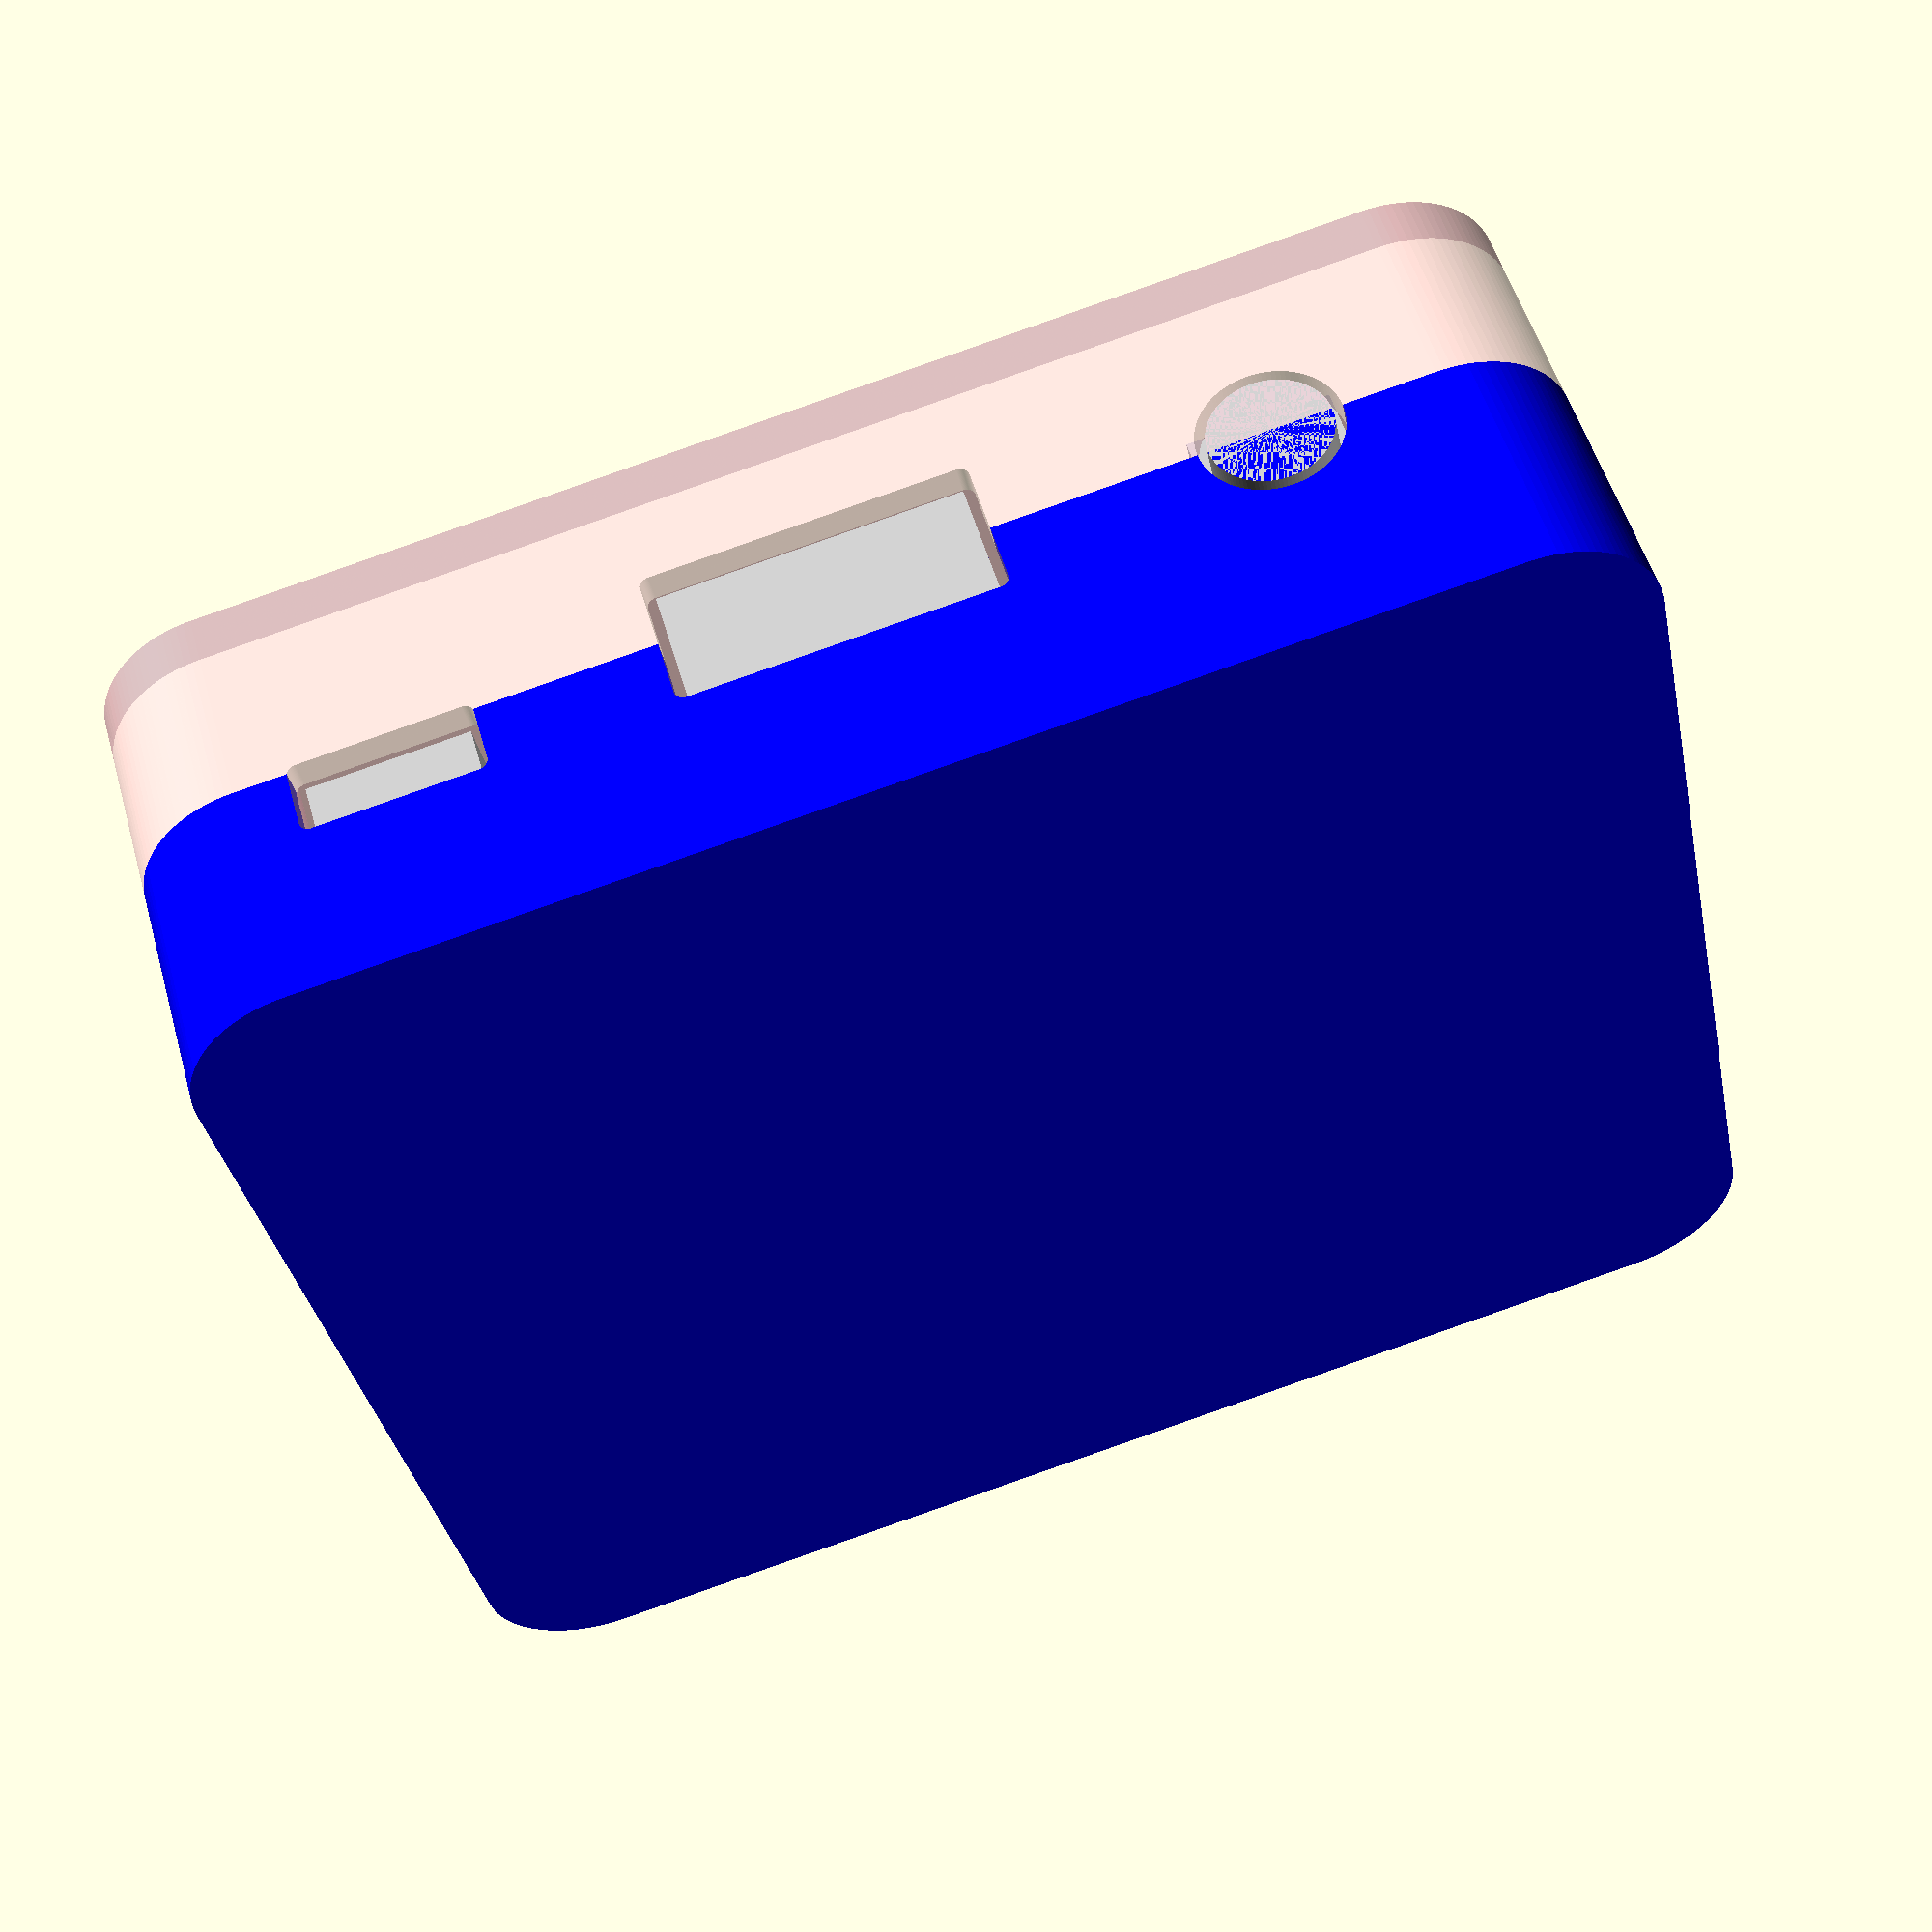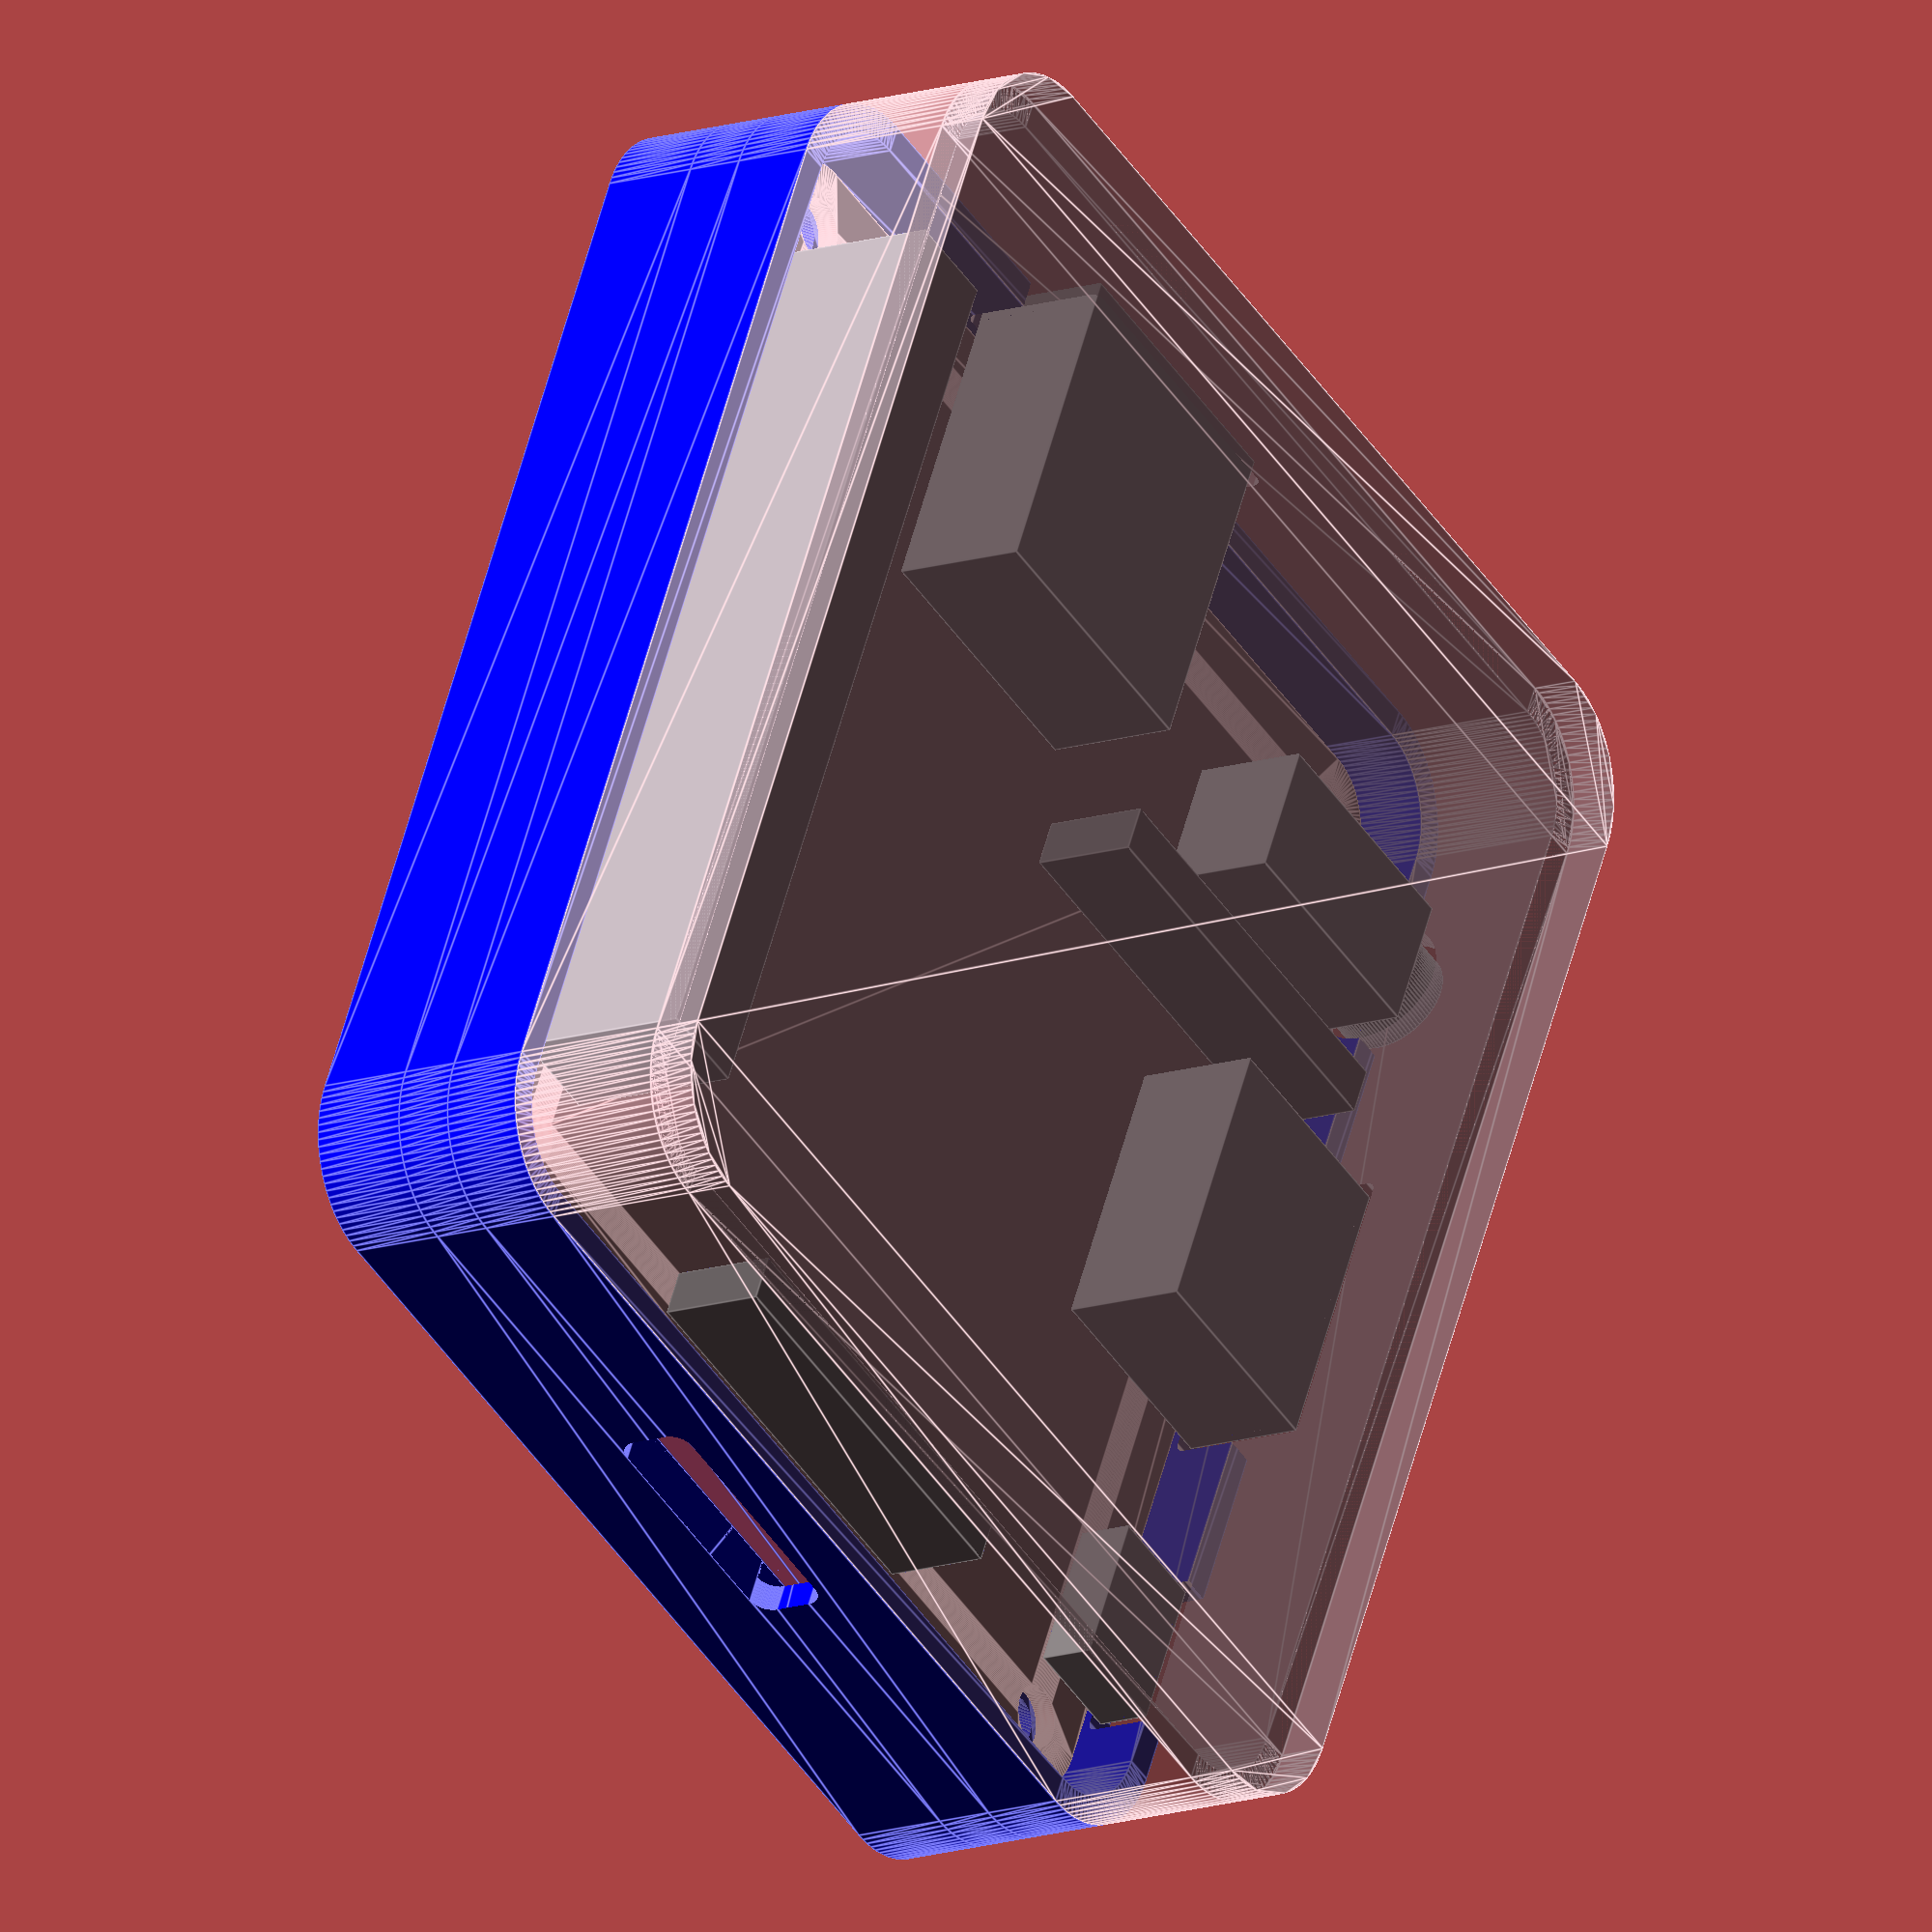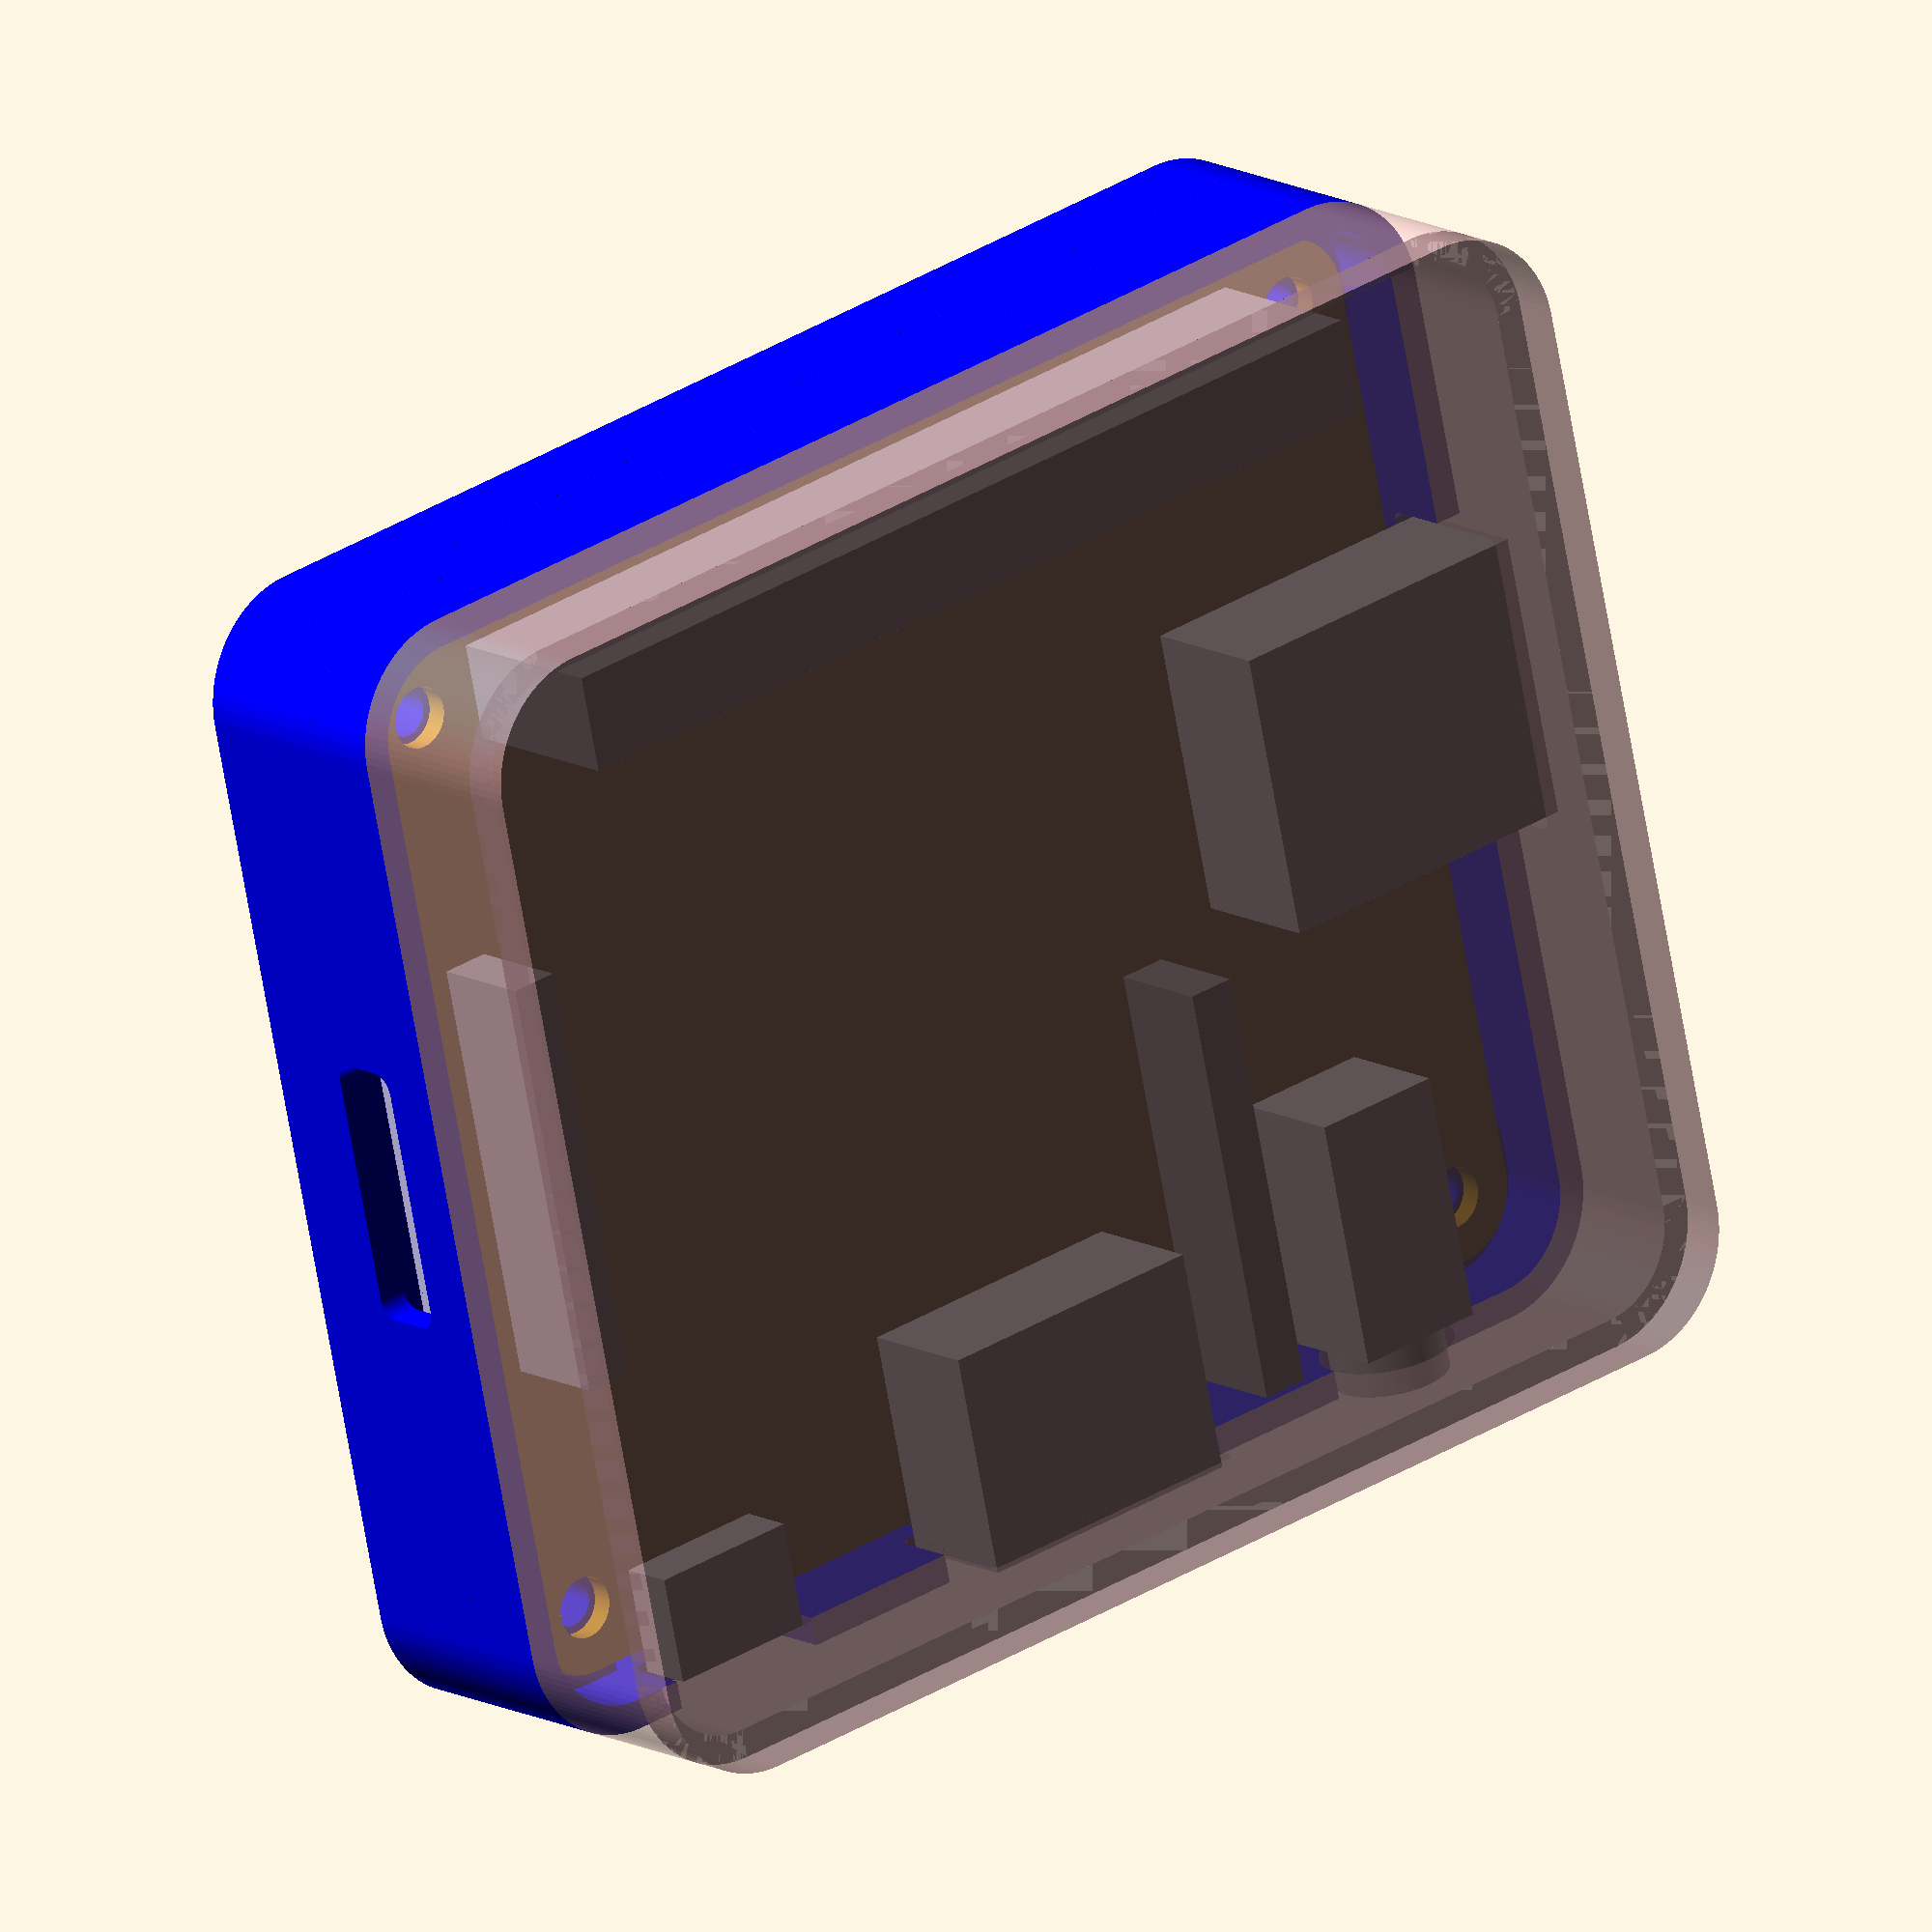
<openscad>
// raspberry-pi-3-model-a-plus
// Nov 16, 2018
// author: Jason Thrasher
//
// This is a rough drawing of a Raspberry Pi 3 A+.
// It is suitable for use in 3D printing or case layouts.
//
// part reference
// https://www.raspberrypi.org/products/raspberry-pi-3-model-a-plus/
// dimensions taken from mechanical drawing and Raspbery Pi 3 B+ caliper measurements
// https://www.raspberrypi.org/app/uploads/2018/11/Raspberry_Pi_3A_mechanical-drawing.pdf
//
// Dimensions in millimeters

$fs = 0.1; // mm per facet in cylinder
$fa = 5; // degrees per facet in cylinder
$fn = 100;


BOARD_CORNER_R = 3.5;
BOARD_THICKNESS = 1.15; // 1.15 as measured on Raspberry Pi 3 Model B+
MOUNTING_HOLE_DIA = 0.125 * 25.4; // convert inches to mm
BOARD_W = 65; // 3A+ drawing
BOARD_H = 56; // 3A+ drawing
HOLE_W = 58;
HOLE_H = 49;
UNDERSIDE_DEPTH = 3; // clearence required by 3B+: 2.2

// layout children relative to each mounting hole
module mounting_layout() {
		children();
		translate([HOLE_W, 0, 0])
		rotate(90)
		children();
		translate([HOLE_W, HOLE_H, 0])
		rotate(180)
		children();
		translate([0, HOLE_H, 0])
		rotate(270)
		children();
}

module board_2d_positive(RADIUS = 10) {
		mounting_layout() circle(r = RADIUS);
}

module board_2d() {
	difference() {
		hull()
		board_2d_positive(BOARD_CORNER_R);
		board_2d_positive(MOUNTING_HOLE_DIA/2);
	}
}

module board() {
	linear_extrude(height = BOARD_THICKNESS)
	board_2d();
}

module  pin_header() {
	// from 3B+ pin header: 5.1 x 50.7 x 10.4-BOARD_THICKNESS
	H = 10.4-BOARD_THICKNESS;
	translate([29, HOLE_H, H/2 + BOARD_THICKNESS])
	cube([50.7, 5.1, H ], center = true);
}

module DSI_display_port() {
	// from 3B+ pin header: 22 x 2.5 x 6.9-BOARD_THICKNESS
	// height specified in 3A+ drawing: 5.5
	H = 5.5;

	translate([0, -BOARD_CORNER_R, BOARD_THICKNESS])
	translate([0, 28, H/2])
	rotate([0,0,90])
	cube([22, 2.5, H ], center = true);
}

module CSI_camera_port() {
	// from 3B+ pin header: 22.1 x 2.5 x 6.9-BOARD_THICKNESS
	// height specified in 3A+ drawing: 5.5
	H = 5.5;
	translate([ -BOARD_CORNER_R, -BOARD_CORNER_R, BOARD_THICKNESS])
	translate([45, 11.5, H/2])
	rotate([0,0,90])
	cube([22.1, 2.5, H ], center = true);
}

module usb_port(DO_CUTOUT = false) {
	// from 3B+ usb: width: 15, depth: 17.25
	W = 15;
	D = 17.25;
	H = 7.1; // height specified in 3A+ drawing: 7.1
	OVERHANG = 2.15; // board USB overhang measured from 3B+: 2.15;

	translate([ -BOARD_CORNER_R, -BOARD_CORNER_R, BOARD_THICKNESS])
	translate([65 - D/2 + OVERHANG, 31.45, H/2])
	union() {
		cube([D, W, H ], center = true);

		// properly oriented case cutout
		if (DO_CUTOUT) {
			CUTOUT_MARGIN = 0.5;
			port_cutout(W + CUTOUT_MARGIN*2, H + CUTOUT_MARGIN*2, CUTOUT_MARGIN);
		}
	}
}

module audio_port(DO_CUTOUT = false) {
	W = 7;
	D_PORT = 2.5; // round port dia measured from 3B+
	D = 15.5; // overall port depth measured from 3B+
	H = 6; // diameter of port measured from 3B+

	OVERHANG = 2.15; // board USB overhang measured from 3B+: 2.15;

	translate([ -BOARD_CORNER_R + BOARD_W, -BOARD_CORNER_R, BOARD_THICKNESS])
	translate([-11.5, (D-D_PORT)/2, H/2])
	rotate([0,0,-90])
	//translate([D/2,0,0])
	union() {
		cube([D - D_PORT, W, H ], center = true);
		translate([D/2,0,0])
		rotate([0,90,0])
		cylinder(d = H, h = D_PORT, center = true);
		// case cutout
		if (DO_CUTOUT) {
			// port_cutout(0, 0, D_PORT/2 + 0.3);
			CUTOUT_MARGIN = 0.5 + H/2;
			port_cutout(CUTOUT_MARGIN*2, CUTOUT_MARGIN*2, CUTOUT_MARGIN);
		}
	}
}

module hdmi_port(DO_CUTOUT = false) {
	// from 3B+ usb: width: 15, depth: 17.25
	W = 15;
	D = 11.7;
	H = 6.5; // height specified in 3A+ drawing: 7.1
	OVERHANG = 1.5; // board USB overhang measured from 3B+: 1.5

	translate([ -BOARD_CORNER_R, -BOARD_CORNER_R, BOARD_THICKNESS])
	translate([32, D/2-OVERHANG, H/2])
	rotate([0,0,-90])
	union() {
		cube([D, W, H ], center = true);
		// properly oriented case cutout
		if (DO_CUTOUT) {
			CUTOUT_MARGIN = 0.5;
			port_cutout(W + CUTOUT_MARGIN*2, H + CUTOUT_MARGIN*2, CUTOUT_MARGIN);
		}
	}
}

module mini_usb_port(DO_CUTOUT = false) {
	// from 3B+ usb: width: 15, depth: 17.25
	W = 8;
	D = 5.6;
	H = 4 - BOARD_THICKNESS; // measured from 3B+
	OVERHANG = 1.25; // board USB overhang measured from 3B+

	translate([ -BOARD_CORNER_R, -BOARD_CORNER_R, BOARD_THICKNESS])
	translate([10.6, D/2-OVERHANG, H/2])
	rotate([0,0,-90])
	union() {
		cube([D, W, H ], center = true);
		// properly oriented case cutout
		if (DO_CUTOUT) {
			CUTOUT_MARGIN = 0.5;
			port_cutout(W + CUTOUT_MARGIN*2, H + CUTOUT_MARGIN*2, CUTOUT_MARGIN);
		}
	}
}

module sdcard_slot(DO_CUTOUT = false) {
	// note: inserted card sticks out 2.5mm from edge of G10
	// from 3B+ usb: width: 15, depth: 17.25
	W = 12;
	D = 11.5;
	H = 1.5 + 0.5; // measured from 3B+ as 1.5, but card adds 0.5
	OVERHANG = -1.5; // board USB overhang measured from 3B+

	translate([ -BOARD_CORNER_R, -BOARD_CORNER_R, -H/2])
	translate([D/2 - OVERHANG, BOARD_H/2, 0])
	rotate([0,0,180])
	union() {
		cube([D, W, H], center = true);

		// properly oriented case cutout
		if (DO_CUTOUT) {
			CUTOUT_MARGIN = 1;
			port_cutout(W + CUTOUT_MARGIN*2, H + CUTOUT_MARGIN*2, CUTOUT_MARGIN);
		}
	}
}

module port_cutout(W, H, CUT_RADIUS = 0.2) {
	// CUT_RADIUS = 0.2;
	CUT_WIDTH = W - CUT_RADIUS*2;
	CUT_HEIGHT = H - CUT_RADIUS*2;
	CUT_DEPTH = 30;

	translate([CUT_DEPTH/2,0,0])
	rotate([0,90,0])
	hull() {
		CW = CUT_WIDTH/2;
		CH = CUT_HEIGHT/2;

		translate([-CH,-CW,0])
		cylinder(r = CUT_RADIUS, h = CUT_DEPTH, center = true);
		translate([CH,CW,0])
		cylinder(r = CUT_RADIUS, h = CUT_DEPTH, center = true);
		translate([-CH,CW,0])
		cylinder(r = CUT_RADIUS, h = CUT_DEPTH, center = true);
		translate([CH,-CW,0])
		cylinder(r = CUT_RADIUS, h = CUT_DEPTH, center = true);
	}
}

module mounting_post(INTERIOR_EDGE = BOARD_CORNER_R + CASE_PI_CLEARENCE) {
	// difference() {
		hull() {
			QUARTER = BOARD_CORNER_R * 0.6;
	  	circle(r = QUARTER);

			// translate([-BOARD_CORNER_R,-BOARD_CORNER_R,0])
	  	// square(QUARTER);

			translate([0,-INTERIOR_EDGE,0])
	  	square([QUARTER, INTERIOR_EDGE]);

			translate([-INTERIOR_EDGE,0,0])
	  	square([INTERIOR_EDGE, QUARTER]);

	  	// wall side quarter curve
			difference() {
			  circle(r = INTERIOR_EDGE);
			  square(INTERIOR_EDGE);
				translate([0,-INTERIOR_EDGE,0])
			  square(INTERIOR_EDGE);
				translate([-INTERIOR_EDGE,0,0])
			  square(INTERIOR_EDGE);
			}
	  }
	  // hole to screw into
	 //  circle(d = MOUNTING_HOLE_DIA*.75);
  // }

}

module mounting_posts(INTERIOR_EDGE = BOARD_CORNER_R + CASE_PI_CLEARENCE) {
	mounting_layout() mounting_post(INTERIOR_EDGE);
}
// clearence for solder joints or components on underside of board
module underside_clearence() {
	translate([0,0,-UNDERSIDE_DEPTH])
	linear_extrude(height = UNDERSIDE_DEPTH)
	difference() {
		board_2d();
		mounting_posts();
	}
}

module components(DO_CUTOUT = false) {
	color("grey") pin_header();
	color("grey") DSI_display_port();
	color("grey") CSI_camera_port();
	color("silver") usb_port(DO_CUTOUT);
	color("silver") audio_port(DO_CUTOUT);
	color("silver") hdmi_port(DO_CUTOUT);
	color("silver") mini_usb_port(DO_CUTOUT);
	color("red") sdcard_slot(DO_CUTOUT);
}

module 3Aplus() {
	board();
	components();
	color("blue", alpha = 0.2) underside_clearence();
}

LID_DEPTH = 8.35;
INTERIOR_HEIGHT = 12.5 - LID_DEPTH;
CASE_WALL_THICKNESS = 2.5;
CASE_PI_CLEARENCE = 1.0; // space btw pi edge and case wall
FLOOR_THICKNESS = CASE_WALL_THICKNESS * 2;

module sphere_post() {
	//cylinder(d = MOUNTING_HOLE_DIA * 0.75, h = BOARD_THICKNESS);
	//translate([0,0,BOARD_THICKNESS])
	sphere(d = MOUNTING_HOLE_DIA * .75);
}

module lid() {
	// upper walls
	difference() {
		translate([0,0,INTERIOR_HEIGHT])
		linear_extrude(height = LID_DEPTH, convexity = 2)
		difference() {
			hull() board_2d_positive(BOARD_CORNER_R + CASE_WALL_THICKNESS);
			hull() board_2d_positive(BOARD_CORNER_R + CASE_PI_CLEARENCE);
		}
		components(DO_CUTOUT = true);
	}

	// closed top cover
	translate([0,0,INTERIOR_HEIGHT + LID_DEPTH])
	linear_extrude(height = FLOOR_THICKNESS/2)
	hull() board_2d_positive(BOARD_CORNER_R + CASE_WALL_THICKNESS);

	// locking posts
	translate([0,0,BOARD_THICKNESS])
	linear_extrude(height = INTERIOR_HEIGHT + LID_DEPTH - BOARD_THICKNESS, convexity = 2)
	mounting_posts(BOARD_CORNER_R + CASE_PI_CLEARENCE);
}

// case_plain();
module case_plain() {
	// upper walls
	linear_extrude(height = INTERIOR_HEIGHT, convexity = 2)
	difference() {
		hull() board_2d_positive(BOARD_CORNER_R + CASE_WALL_THICKNESS);
		hull() board_2d_positive(BOARD_CORNER_R + CASE_PI_CLEARENCE);
	}

	// through-hole clearence below g10
	translate([0,0,-UNDERSIDE_DEPTH])
	linear_extrude(height = UNDERSIDE_DEPTH, convexity = 2)
	union() {
		difference() {
			hull() board_2d_positive(BOARD_CORNER_R + CASE_WALL_THICKNESS);
			hull() board_2d_positive(BOARD_CORNER_R + CASE_PI_CLEARENCE);
		}
		mounting_posts();
	}

	// floor
	translate([0,0,-UNDERSIDE_DEPTH-FLOOR_THICKNESS])
	linear_extrude(height = FLOOR_THICKNESS)
	hull() board_2d_positive(BOARD_CORNER_R + CASE_WALL_THICKNESS);
}

module case(MOUNT = "post") {
	difference() {
		case_plain();
		components(DO_CUTOUT = true);

		if (MOUNT != "post") {
			// holes for mounting screws
			translate([0,0,-UNDERSIDE_DEPTH-FLOOR_THICKNESS + 1])
			mounting_layout() cylinder(d = MOUNTING_HOLE_DIA * 0.75, h=100);
		}
	}
	if (MOUNT == "post") {
		mounting_layout() sphere_post();
	}
}

module case_vesa(SIZE = 75) {
	case("hole");

	// add base attachment points
	translate([0,0,-UNDERSIDE_DEPTH-FLOOR_THICKNESS])
	linear_extrude(height = FLOOR_THICKNESS)
	vesa(SIZE);
}

// FDMI MIS-D
M4_DRILL = 3.4; // mm
module vesa_holes(SIZE = 75, HOLE_D = 3.4) {
	circle(d = HOLE_D);
	translate([SIZE,0,0])
	circle(d = HOLE_D);
	translate([SIZE,SIZE,0])
	circle(d = HOLE_D);
	translate([0,SIZE,0])
	circle(d = HOLE_D);
}
module vesa_cross(SIZE = 75, HOLE_D = 3.4) {
	hull() {
		circle(d = HOLE_D);
		translate([SIZE,SIZE,0])
		circle(d = HOLE_D);
	}
	hull() {
		translate([SIZE,0,0])
		circle(d = HOLE_D);
		translate([0,SIZE,0])
		circle(d = HOLE_D);
	}
}

module vesa(SIZE = 75) {
	translate([-SIZE/2, -SIZE/2, 0])
	translate([HOLE_W/2, HOLE_H/2, 0])
	difference() {
		vesa_cross(SIZE, M4_DRILL*3);
		vesa_holes(SIZE);
	}
}

// render.py
part = 0;
VESA_SIZE = 75;
if (part == 1) {
	3Aplus();
} else if (part == 2) {
	color("blue") case("post");
} else if (part == 3) {
	color("blue") case_vesa(VESA_SIZE);
} else if (part == 4) {
	rotate([180,0,0])
	color("pink", alpha = 0.5) lid();
} else {
	3Aplus();
	color("blue") case("hole");
	color("pink", alpha = 0.5) lid();
}

</openscad>
<views>
elev=127.6 azim=11.4 roll=15.7 proj=p view=solid
elev=14.4 azim=295.6 roll=305.0 proj=o view=edges
elev=166.6 azim=167.3 roll=219.2 proj=o view=solid
</views>
